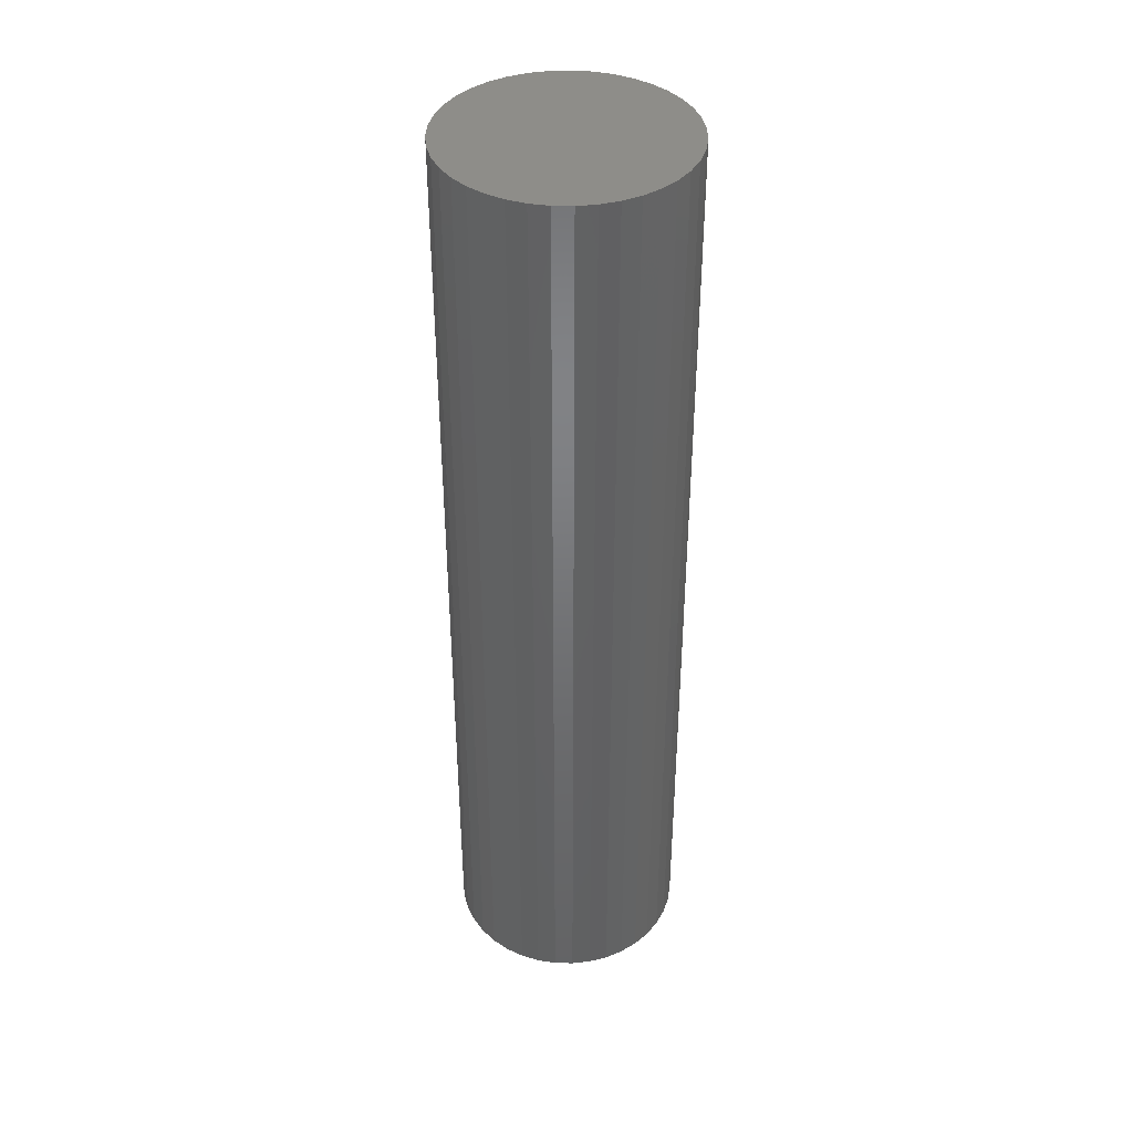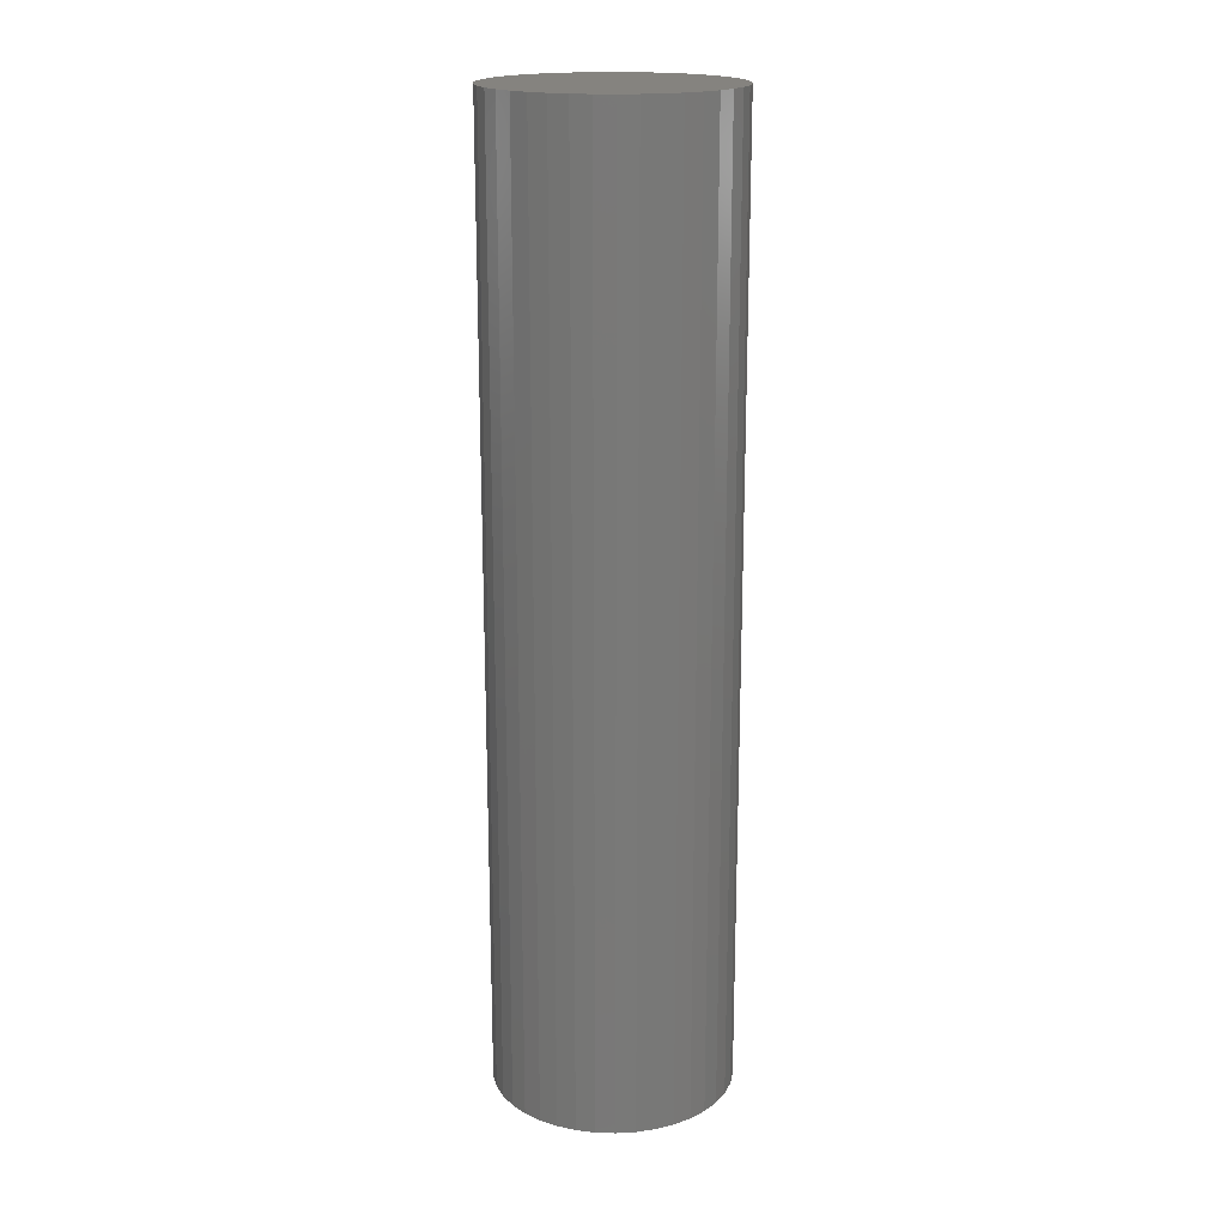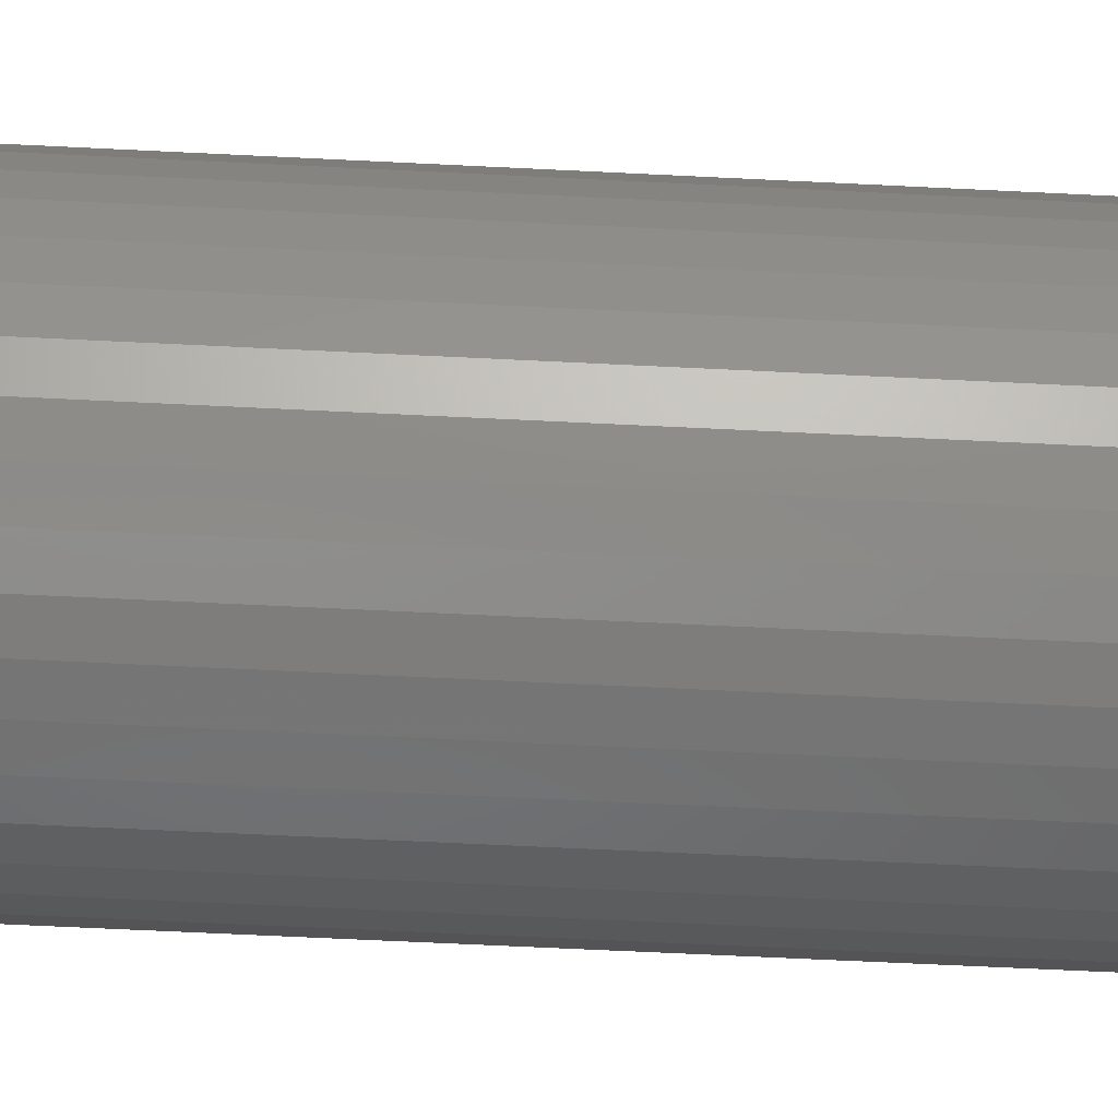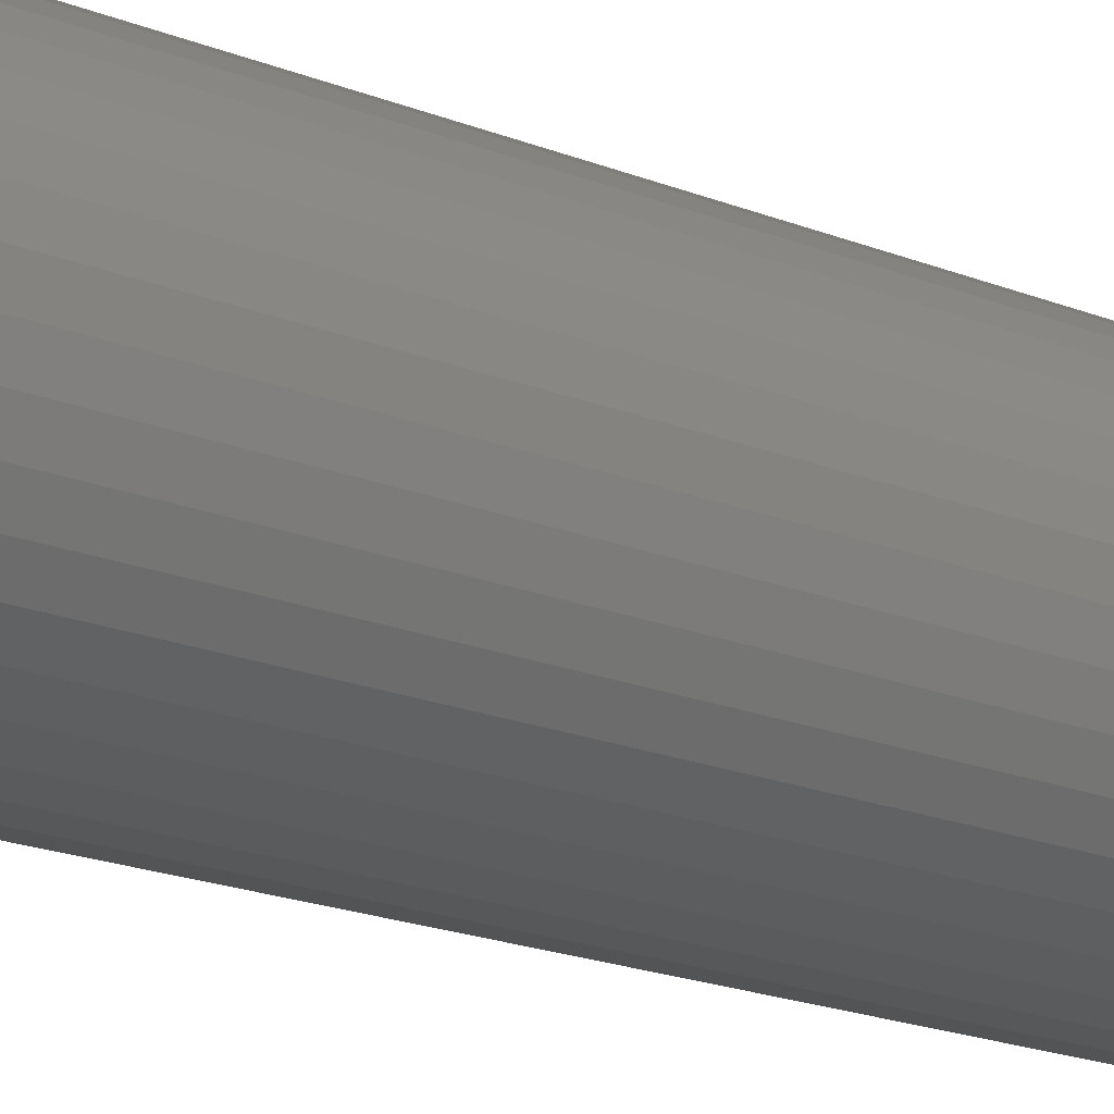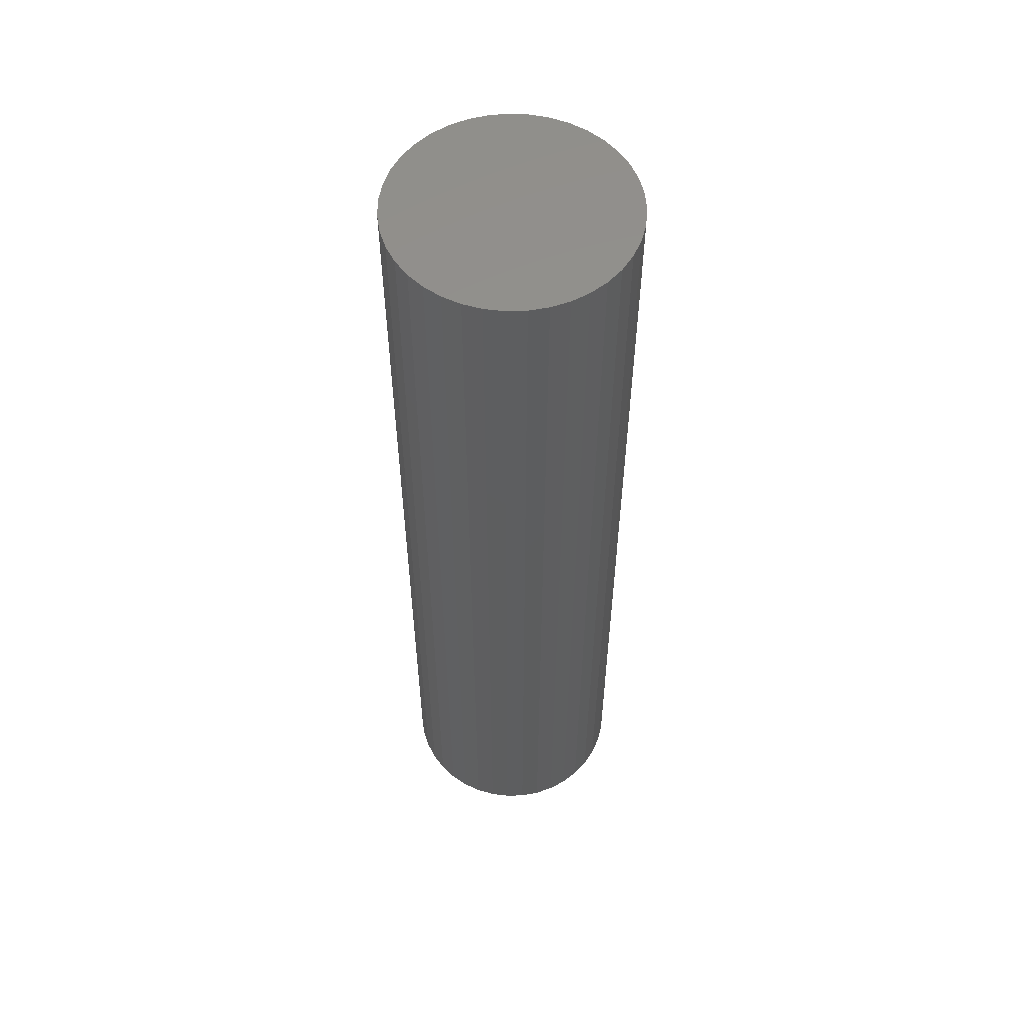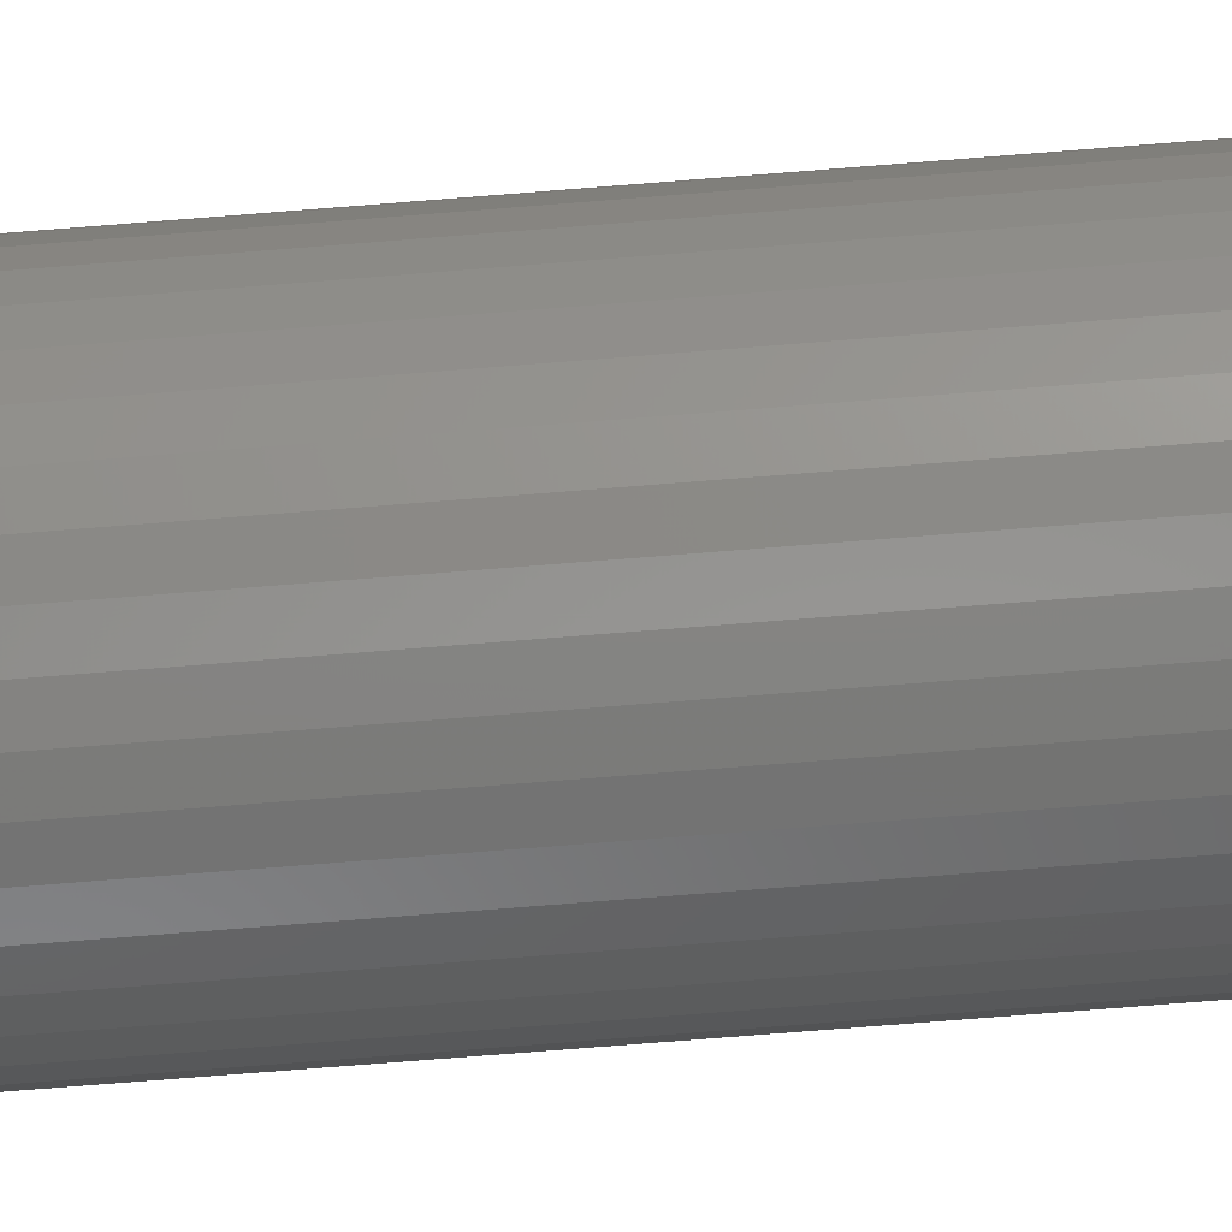
<metadata>
{"format":"stl","ext":"stl","renderer":"f3d","projection":"perspective","resolution":1024,"background":"white","views":[{"elev":40.3,"azim":-153.1,"up":"+Z"},{"elev":18.5,"azim":14.8,"up":"+Z"},{"elev":-56.4,"azim":86.9,"up":"+Y"},{"elev":-17.4,"azim":49.9,"up":"+Y"},{"elev":55.8,"azim":139.0,"up":"+Z"},{"elev":-76.2,"azim":-85.5,"up":"+Y"}]}
</metadata>
<code>
# stl→obj: 156 verts, 308 faces
v 12.34 -2.005 -50
v -12.46 -1.006 -50
v 12.5 1.531e-15 -50
v -12.14 -2.991 -50
v 11.86 -3.958 -50
v -11.5 -4.9 -50
v 11.07 -5.809 -50
v -10.56 -6.681 -50
v 9.993 -7.509 -50
v -9.356 -8.289 -50
v 8.659 -9.015 -50
v -7.906 -9.683 -50
v 7.101 -10.29 -50
v -6.25 -10.83 -50
v 5.359 -11.29 -50
v -4.433 -11.69 -50
v 3.478 -12.01 -50
v -2.5 -12.25 -50
v 1.507 -12.41 -50
v -0.5033 -12.49 -50
v -12.46 1.006 -50
v 12.34 2.005 -50
v -12.14 2.991 -50
v 11.86 3.958 -50
v -11.5 4.9 -50
v 11.07 5.809 -50
v -10.56 6.681 -50
v 9.993 7.509 -50
v -9.356 8.289 -50
v 8.659 9.015 -50
v -7.906 9.683 -50
v 7.101 10.29 -50
v -6.25 10.83 -50
v 5.359 11.29 -50
v -4.433 11.69 -50
v 3.478 12.01 -50
v -2.5 12.25 -50
v 1.507 12.41 -50
v -0.5033 12.49 -50
v 12.34 2.005 -16.67
v 11.86 3.958 -16.67
v 11.07 5.809 -16.67
v 11.07 5.809 16.67
v 9.993 7.509 16.67
v 9.993 7.509 50
v 8.659 9.015 50
v 11.07 5.809 50
v 11.86 3.958 16.67
v 9.993 7.509 -16.67
v 8.659 9.015 16.67
v 7.101 10.29 50
v 8.659 9.015 -16.67
v 7.101 10.29 16.67
v 5.359 11.29 50
v 7.101 10.29 -16.67
v 5.359 11.29 16.67
v 3.478 12.01 50
v 5.359 11.29 -16.67
v 3.478 12.01 16.67
v 1.507 12.41 50
v 3.478 12.01 -16.67
v 1.507 12.41 16.67
v -0.5033 12.49 50
v 1.507 12.41 -16.67
v -0.5033 12.49 16.67
v -2.5 12.25 50
v -0.5033 12.49 -16.67
v -2.5 12.25 16.67
v -4.433 11.69 50
v -2.5 12.25 -16.67
v -4.433 11.69 16.67
v -6.25 10.83 50
v -4.433 11.69 -16.67
v -6.25 10.83 16.67
v -7.906 9.683 50
v -6.25 10.83 -16.67
v -7.906 9.683 16.67
v -9.356 8.289 50
v -7.906 9.683 -16.67
v -9.356 8.289 16.67
v -10.56 6.681 50
v -9.356 8.289 -16.67
v -10.56 6.681 16.67
v -11.5 4.9 50
v -10.56 6.681 -16.67
v -11.5 4.9 16.67
v -12.14 2.991 50
v -11.5 4.9 -16.67
v -12.14 2.991 16.67
v -12.46 1.006 50
v -12.14 2.991 -16.67
v -12.46 1.006 16.67
v -12.46 -1.006 50
v -12.46 1.006 -16.67
v -12.46 -1.006 16.67
v -12.14 -2.991 50
v -12.46 -1.006 -16.67
v -12.14 -2.991 16.67
v -11.5 -4.9 50
v -12.14 -2.991 -16.67
v -11.5 -4.9 16.67
v -10.56 -6.681 50
v -11.5 -4.9 -16.67
v -10.56 -6.681 16.67
v -9.356 -8.289 50
v -10.56 -6.681 -16.67
v -9.356 -8.289 16.67
v -7.906 -9.683 50
v -9.356 -8.289 -16.67
v -7.906 -9.683 16.67
v -6.25 -10.83 50
v -7.906 -9.683 -16.67
v -6.25 -10.83 16.67
v -4.433 -11.69 50
v -6.25 -10.83 -16.67
v -4.433 -11.69 16.67
v -2.5 -12.25 50
v -4.433 -11.69 -16.67
v -2.5 -12.25 16.67
v -0.5033 -12.49 50
v -2.5 -12.25 -16.67
v -0.5033 -12.49 16.67
v 1.507 -12.41 50
v -0.5033 -12.49 -16.67
v 1.507 -12.41 16.67
v 3.478 -12.01 50
v 1.507 -12.41 -16.67
v 3.478 -12.01 16.67
v 5.359 -11.29 50
v 3.478 -12.01 -16.67
v 5.359 -11.29 16.67
v 7.101 -10.29 50
v 5.359 -11.29 -16.67
v 7.101 -10.29 16.67
v 8.659 -9.015 50
v 7.101 -10.29 -16.67
v 8.659 -9.015 16.67
v 9.993 -7.509 50
v 8.659 -9.015 -16.67
v 9.993 -7.509 16.67
v 11.07 -5.809 50
v 9.993 -7.509 -16.67
v 11.07 -5.809 16.67
v 11.86 -3.958 50
v 11.07 -5.809 -16.67
v 11.86 -3.958 16.67
v 12.34 -2.005 50
v 11.86 -3.958 -16.67
v 12.34 -2.005 16.67
v 12.5 1.531e-15 50
v 12.34 -2.005 -16.67
v 12.5 -1.531e-15 16.67
v 12.34 2.005 50
v 12.5 -1.531e-15 -16.67
v 12.34 2.005 16.67
v 11.86 3.958 50
f 1 2 3
f 1 4 2
f 1 5 4
f 4 5 6
f 6 5 7
f 8 7 9
f 10 9 11
f 12 11 13
f 14 13 15
f 16 15 17
f 18 17 19
f 20 18 19
f 6 7 8
f 8 9 10
f 10 11 12
f 12 13 14
f 14 15 16
f 16 17 18
f 2 21 3
f 3 21 22
f 22 21 23
f 24 23 25
f 26 25 27
f 28 27 29
f 30 29 31
f 32 31 33
f 34 33 35
f 36 35 37
f 38 37 39
f 38 36 37
f 22 23 24
f 24 25 26
f 26 27 28
f 28 29 30
f 30 31 32
f 32 33 34
f 34 35 36
f 22 40 3
f 22 41 40
f 22 24 41
f 41 24 42
f 43 42 44
f 45 44 46
f 45 43 44
f 45 47 43
f 43 47 48
f 41 48 40
f 41 43 48
f 41 42 43
f 24 26 42
f 42 26 49
f 44 49 50
f 46 50 51
f 46 44 50
f 26 28 49
f 49 28 52
f 50 52 53
f 51 53 54
f 51 50 53
f 28 30 52
f 52 30 55
f 53 55 56
f 54 56 57
f 54 53 56
f 30 32 55
f 55 32 58
f 56 58 59
f 57 59 60
f 57 56 59
f 32 34 58
f 58 34 61
f 59 61 62
f 60 62 63
f 60 59 62
f 34 36 61
f 61 36 64
f 62 64 65
f 63 65 66
f 63 62 65
f 36 38 64
f 64 38 67
f 65 67 68
f 66 68 69
f 66 65 68
f 38 39 67
f 67 39 70
f 68 70 71
f 69 71 72
f 69 68 71
f 39 37 70
f 70 37 73
f 71 73 74
f 72 74 75
f 72 71 74
f 37 35 73
f 73 35 76
f 74 76 77
f 75 77 78
f 75 74 77
f 35 33 76
f 76 33 79
f 77 79 80
f 78 80 81
f 78 77 80
f 33 31 79
f 79 31 82
f 80 82 83
f 81 83 84
f 81 80 83
f 31 29 82
f 82 29 85
f 83 85 86
f 84 86 87
f 84 83 86
f 29 27 85
f 85 27 88
f 86 88 89
f 87 89 90
f 87 86 89
f 27 25 88
f 88 25 91
f 89 91 92
f 90 92 93
f 90 89 92
f 25 23 91
f 91 23 94
f 92 94 95
f 93 95 96
f 93 92 95
f 23 21 94
f 94 21 97
f 95 97 98
f 96 98 99
f 96 95 98
f 21 2 97
f 97 2 100
f 98 100 101
f 99 101 102
f 99 98 101
f 2 4 100
f 100 4 103
f 101 103 104
f 102 104 105
f 102 101 104
f 4 6 103
f 103 6 106
f 104 106 107
f 105 107 108
f 105 104 107
f 6 8 106
f 106 8 109
f 107 109 110
f 108 110 111
f 108 107 110
f 8 10 109
f 109 10 112
f 110 112 113
f 111 113 114
f 111 110 113
f 10 12 112
f 112 12 115
f 113 115 116
f 114 116 117
f 114 113 116
f 12 14 115
f 115 14 118
f 116 118 119
f 117 119 120
f 117 116 119
f 14 16 118
f 118 16 121
f 119 121 122
f 120 122 123
f 120 119 122
f 16 18 121
f 121 18 124
f 122 124 125
f 123 125 126
f 123 122 125
f 18 20 124
f 124 20 127
f 125 127 128
f 126 128 129
f 126 125 128
f 20 19 127
f 127 19 130
f 128 130 131
f 129 131 132
f 129 128 131
f 19 17 130
f 130 17 133
f 131 133 134
f 132 134 135
f 132 131 134
f 17 15 133
f 133 15 136
f 134 136 137
f 135 137 138
f 135 134 137
f 15 13 136
f 136 13 139
f 137 139 140
f 138 140 141
f 138 137 140
f 13 11 139
f 139 11 142
f 140 142 143
f 141 143 144
f 141 140 143
f 11 9 142
f 142 9 145
f 143 145 146
f 144 146 147
f 144 143 146
f 9 7 145
f 145 7 148
f 146 148 149
f 147 149 150
f 147 146 149
f 7 5 148
f 148 5 151
f 149 151 152
f 150 152 153
f 150 149 152
f 5 1 151
f 151 1 154
f 152 154 155
f 153 155 156
f 153 152 155
f 1 3 154
f 154 3 40
f 155 40 48
f 156 48 47
f 156 155 48
f 154 152 151
f 155 154 40
f 44 42 49
f 50 49 52
f 53 52 55
f 56 55 58
f 59 58 61
f 62 61 64
f 65 64 67
f 68 67 70
f 71 70 73
f 74 73 76
f 77 76 79
f 80 79 82
f 83 82 85
f 86 85 88
f 89 88 91
f 92 91 94
f 95 94 97
f 98 97 100
f 101 100 103
f 104 103 106
f 107 106 109
f 110 109 112
f 113 112 115
f 116 115 118
f 119 118 121
f 122 121 124
f 125 124 127
f 128 127 130
f 131 130 133
f 134 133 136
f 137 136 139
f 140 139 142
f 143 142 145
f 146 145 148
f 149 148 151
f 153 90 150
f 153 87 90
f 153 156 87
f 87 156 84
f 84 156 47
f 81 47 45
f 78 45 46
f 75 46 51
f 72 51 54
f 69 54 57
f 66 57 60
f 63 66 60
f 84 47 81
f 81 45 78
f 78 46 75
f 75 51 72
f 72 54 69
f 69 57 66
f 90 93 150
f 150 93 147
f 147 93 96
f 144 96 99
f 141 99 102
f 138 102 105
f 135 105 108
f 132 108 111
f 129 111 114
f 126 114 117
f 123 117 120
f 123 126 117
f 147 96 144
f 144 99 141
f 141 102 138
f 138 105 135
f 135 108 132
f 132 111 129
f 129 114 126

</code>
